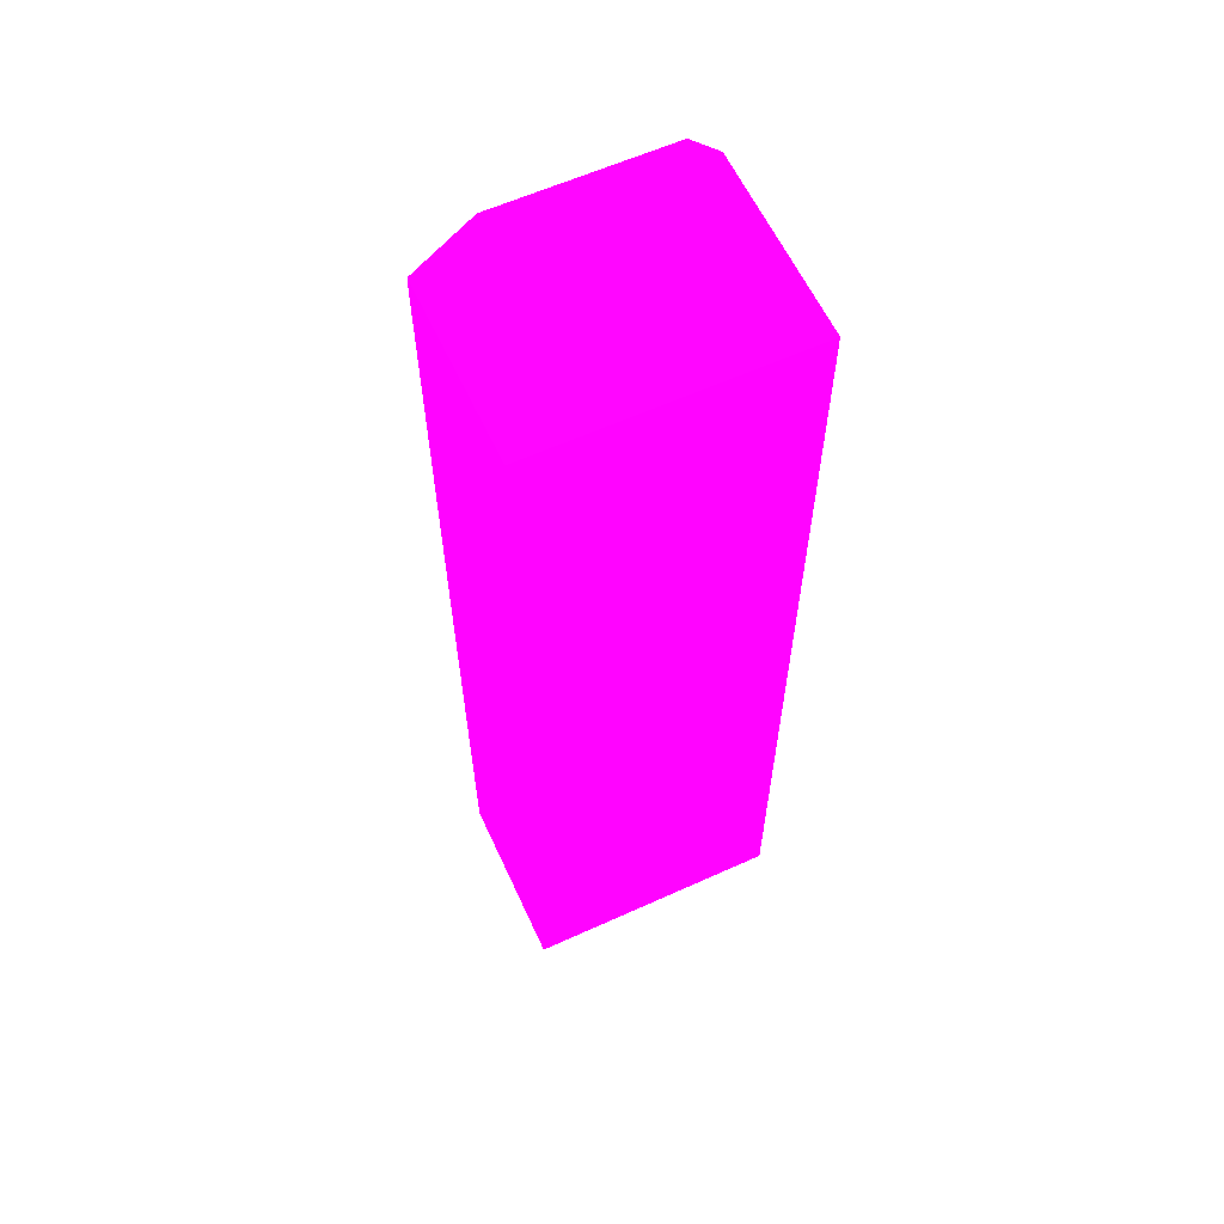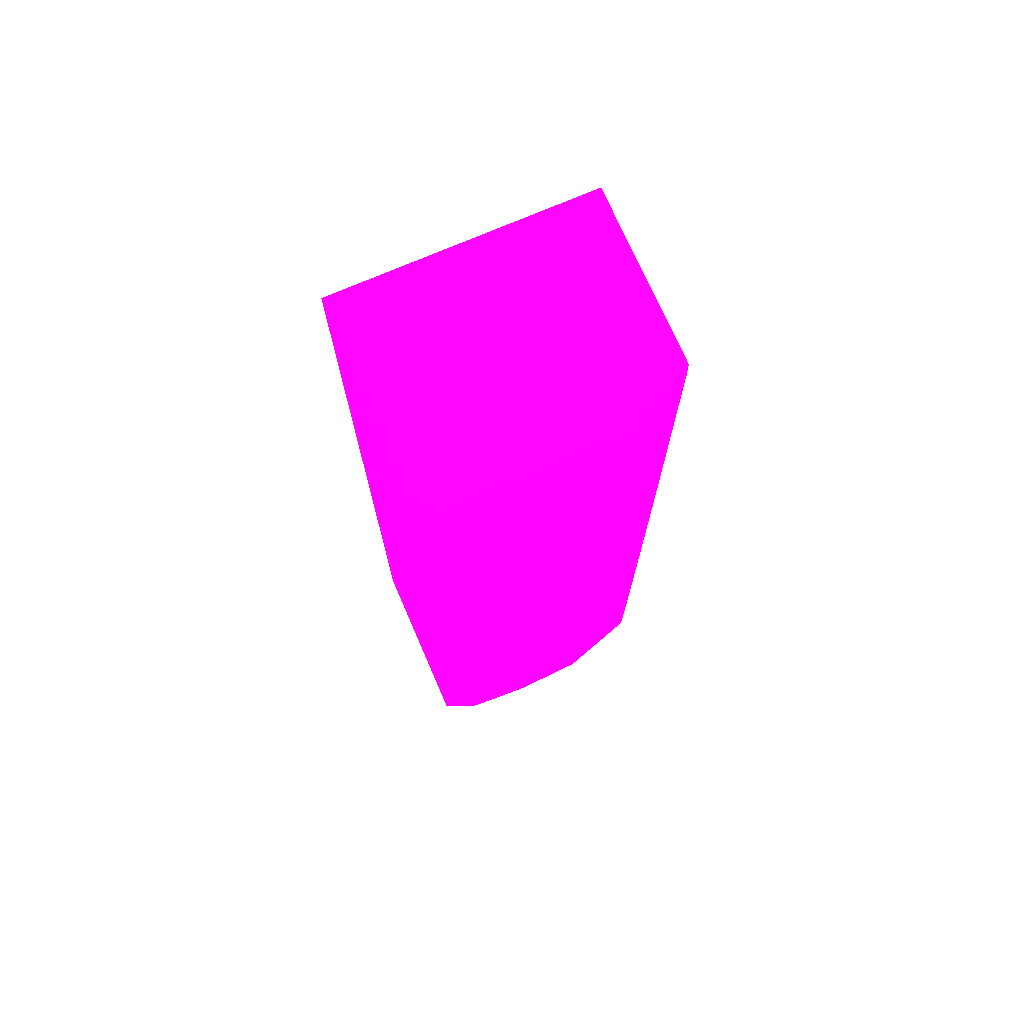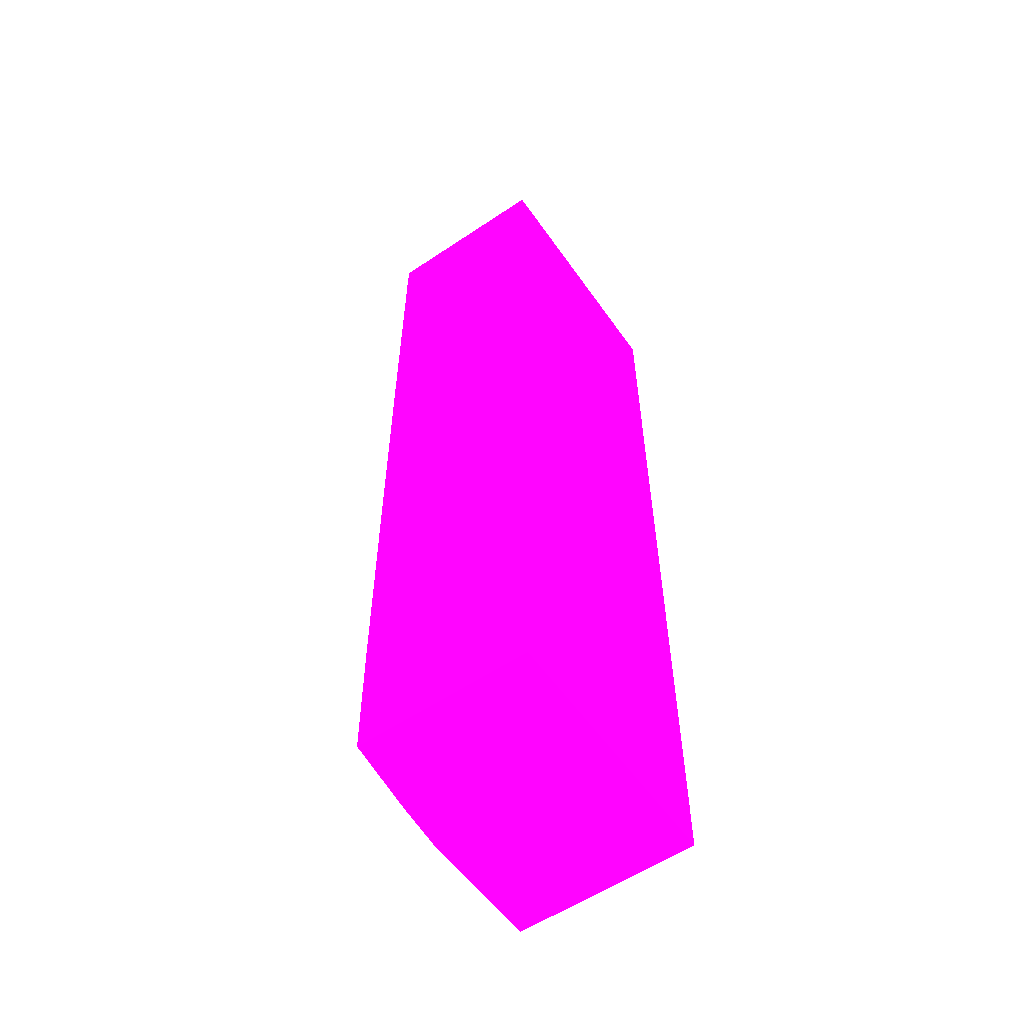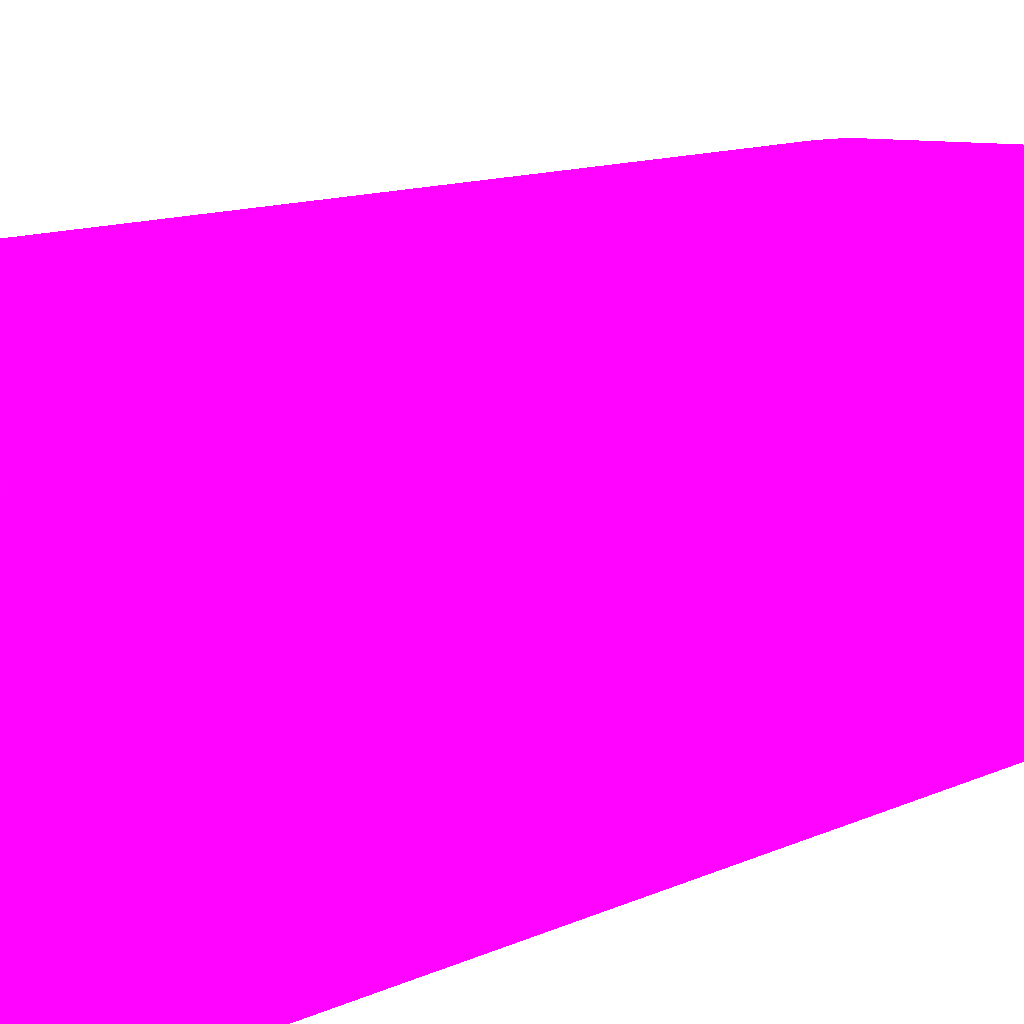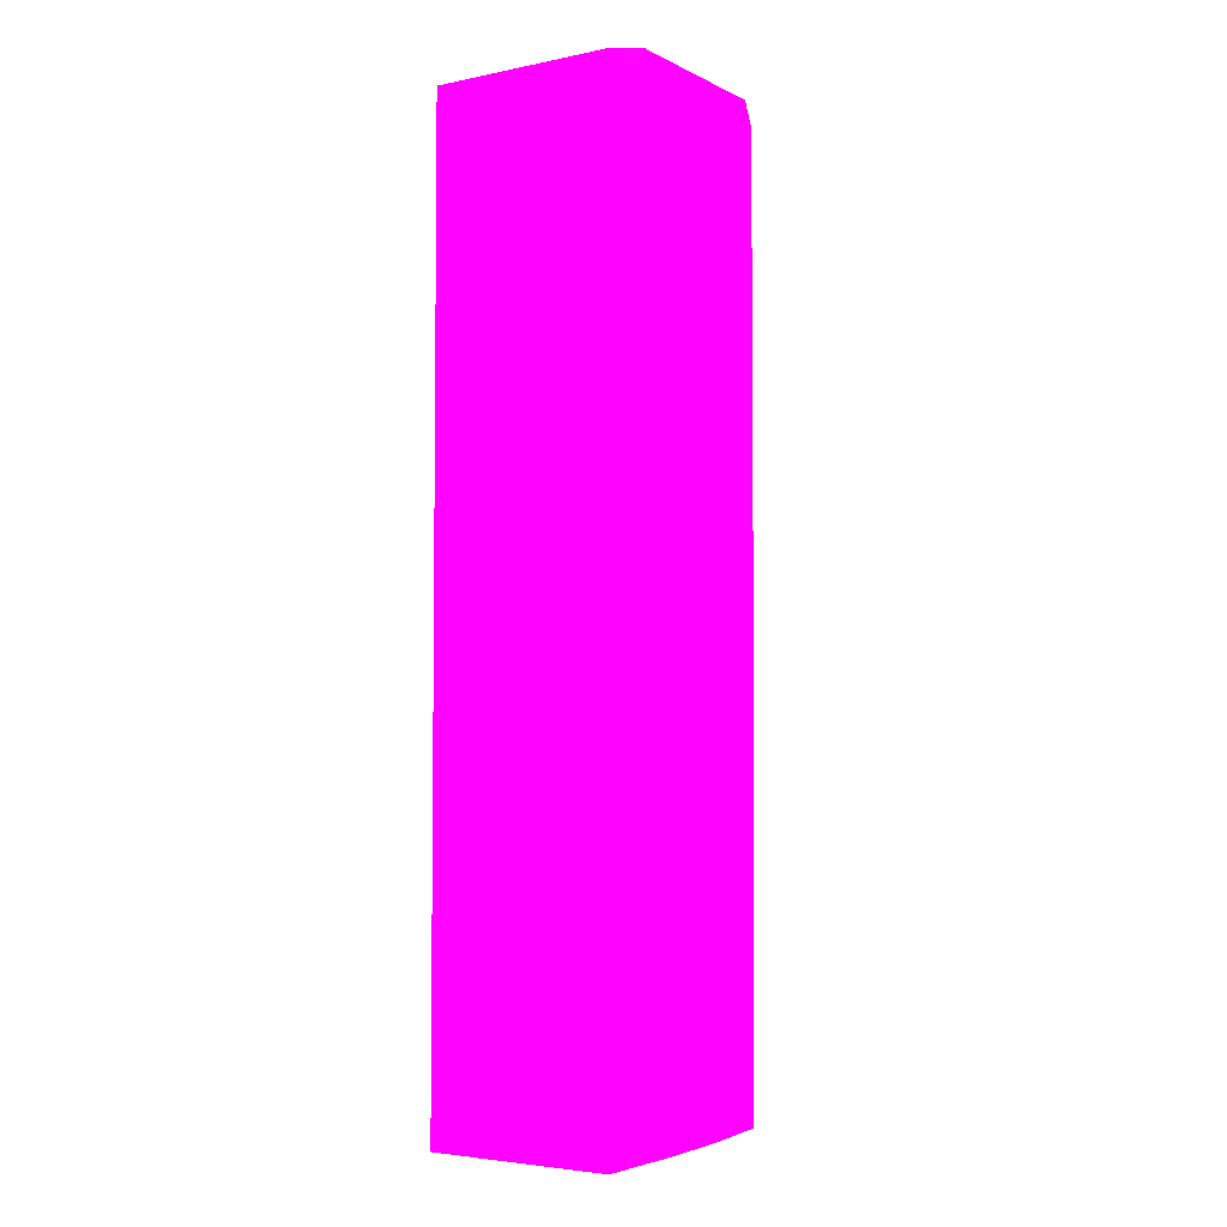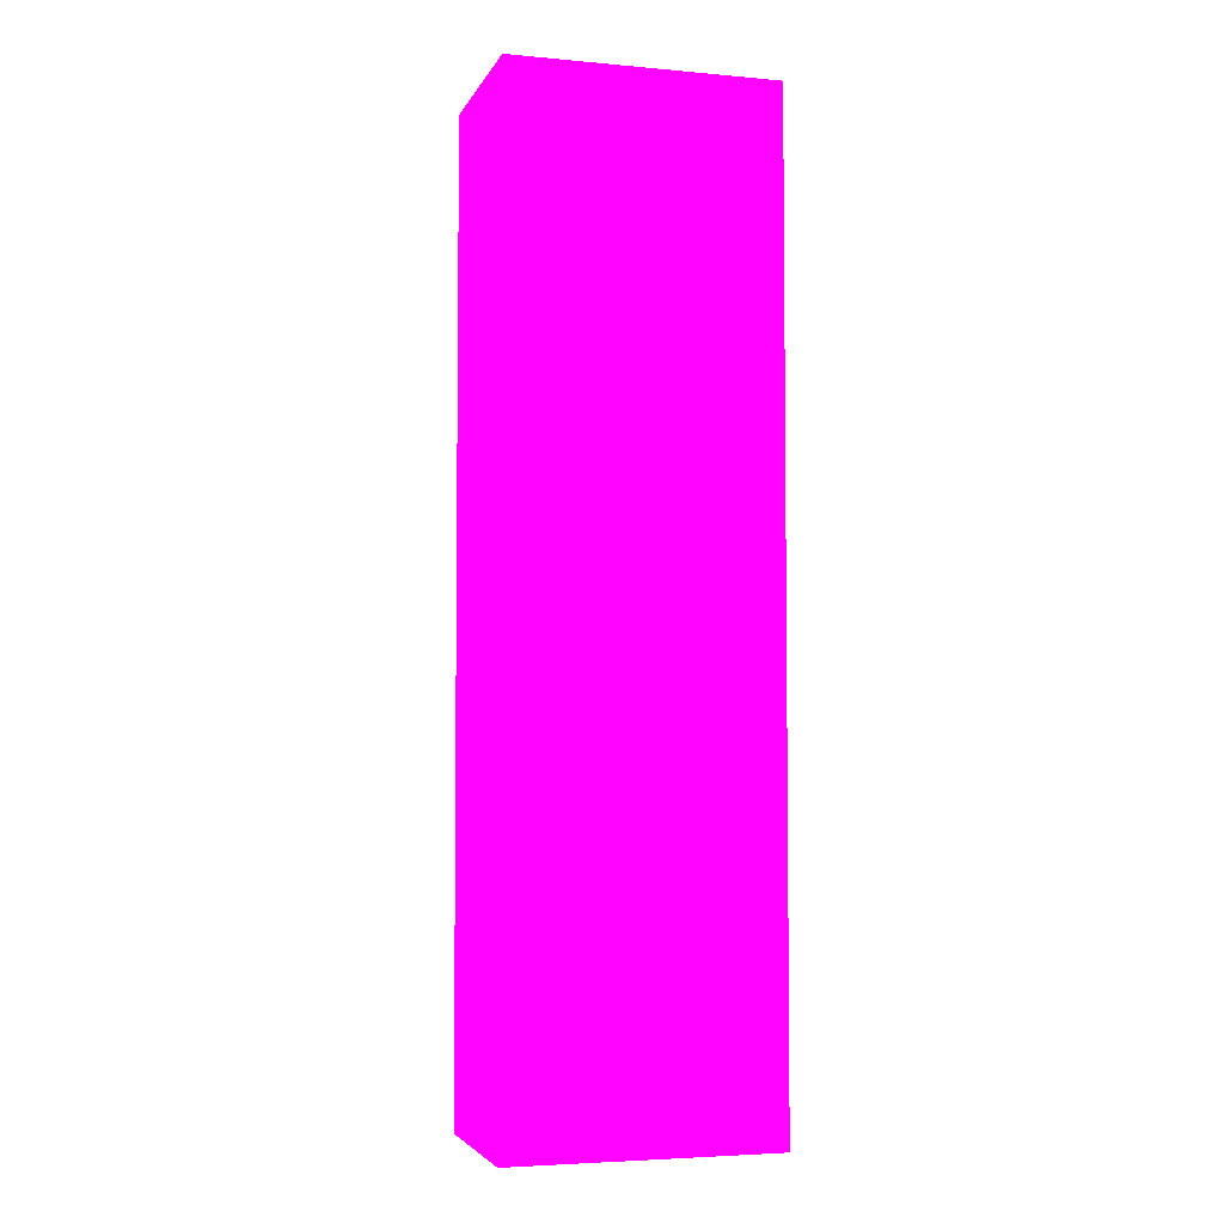
<metadata>
{"format":"obj","ext":"obj","renderer":"f3d","projection":"perspective","resolution":1024,"background":"white","views":[{"elev":60.8,"azim":155.2,"up":"+Y"},{"elev":73.2,"azim":-23.5,"up":"+Y"},{"elev":-57.5,"azim":124.8,"up":"+Y"},{"elev":7.8,"azim":31.2,"up":"+Z"},{"elev":-4.0,"azim":-56.6,"up":"+Y"},{"elev":-4.4,"azim":163.8,"up":"+Y"}]}
</metadata>
<code>
v 0.2281 -0.08436 -1.837 0.9451 0.01176 0.9882
v 3.087 -0.08436 -1.837 0.9451 0.01176 0.9882
v 0.2281 -0.08436 0.2205 0.9451 0.01176 0.9882
v 0.2281 10.38 -1.837 0.9451 0.01176 0.9882
v 3.087 -0.08436 -1.496 0.9451 0.01176 0.9882
v 3.087 10.38 -1.837 0.9451 0.01176 0.9882
v 1.323 -0.08436 0.2399 0.9451 0.01176 0.9882
v 1.323 0.3491 0.4963 0.9451 0.01176 0.9882
v 0.8396 0.4782 0.4963 0.9451 0.01176 0.9882
v 0.5729 0.5705 0.4963 0.9451 0.01176 0.9882
v 0.4867 0.84 0.4963 0.9451 0.01176 0.9882
v 0.3579 1.323 0.4963 0.9451 0.01176 0.9882
v 0.2281 1.305 0.2428 0.9451 0.01176 0.9882
v 0.2281 10.38 0.2419 0.9451 0.01176 0.9882
v 3.087 -0.08231 0.1006 0.9451 0.01176 0.9882
v 3.086 -0.08436 0.09988 0.9451 0.01176 0.9882
v 3.087 10.38 0.1264 0.9451 0.01176 0.9882
v 2.207 -0.08436 0.1988 0.9451 0.01176 0.9882
v 2.102 0.5459 0.4963 0.9451 0.01176 0.9882
v 2.561 -0.08436 0.1593 0.9451 0.01176 0.9882
v 0.3655 9.62 0.4963 0.9451 0.01176 0.9882
v 0.2281 10.14 0.2433 0.9451 0.01176 0.9882
v 0.2281 9.242 0.2433 0.9451 0.01176 0.9882
v 0.431 10.38 0.4963 0.9451 0.01176 0.9882
v 0.3666 10.14 0.4963 0.9451 0.01176 0.9882
v 3.087 1.323 0.1147 0.9451 0.01176 0.9882
v 2.368 1.323 0.4963 0.9451 0.01176 0.9882
v 2.325 10.38 0.4963 0.9451 0.01176 0.9882
v 2.345 10.14 0.4963 0.9451 0.01176 0.9882
v 3.087 10.14 0.1332 0.9451 0.01176 0.9882
v 3.087 3.968 0.1266 0.9451 0.01176 0.9882
v 3.087 6.613 0.1337 0.9451 0.01176 0.9882
v 3.087 9.256 0.1334 0.9451 0.01176 0.9882
v 2.354 9.256 0.4963 0.9451 0.01176 0.9882
v 2.352 9.79 0.4963 0.9451 0.01176 0.9882
f 1 2 5
f 1 5 16
f 1 16 20
f 1 20 18
f 1 18 7
f 1 7 3
f 1 3 13
f 1 13 23
f 1 23 22
f 1 22 14
f 1 14 4
f 1 4 6
f 1 6 2
f 2 6 17
f 2 17 30
f 2 30 33
f 2 33 32
f 2 32 31
f 2 31 26
f 2 26 15
f 2 15 5
f 3 7 8
f 3 8 9
f 3 9 10
f 3 10 11
f 3 11 12
f 3 12 13
f 4 14 24
f 4 24 28
f 4 28 17
f 4 17 6
f 5 15 16
f 7 18 8
f 8 19 27
f 8 27 34
f 8 34 35
f 8 35 29
f 8 29 28
f 8 28 24
f 8 24 25
f 8 25 21
f 8 21 12
f 8 12 11
f 8 11 10
f 8 10 9
f 8 18 20
f 8 20 16
f 8 16 19
f 12 21 22
f 12 22 23
f 12 23 13
f 14 22 25
f 14 25 24
f 15 19 16
f 15 26 27
f 15 27 19
f 17 28 29
f 17 29 30
f 21 25 22
f 26 31 27
f 27 31 32
f 27 32 33
f 27 33 30
f 27 30 34
f 29 35 30
f 30 35 34

</code>
